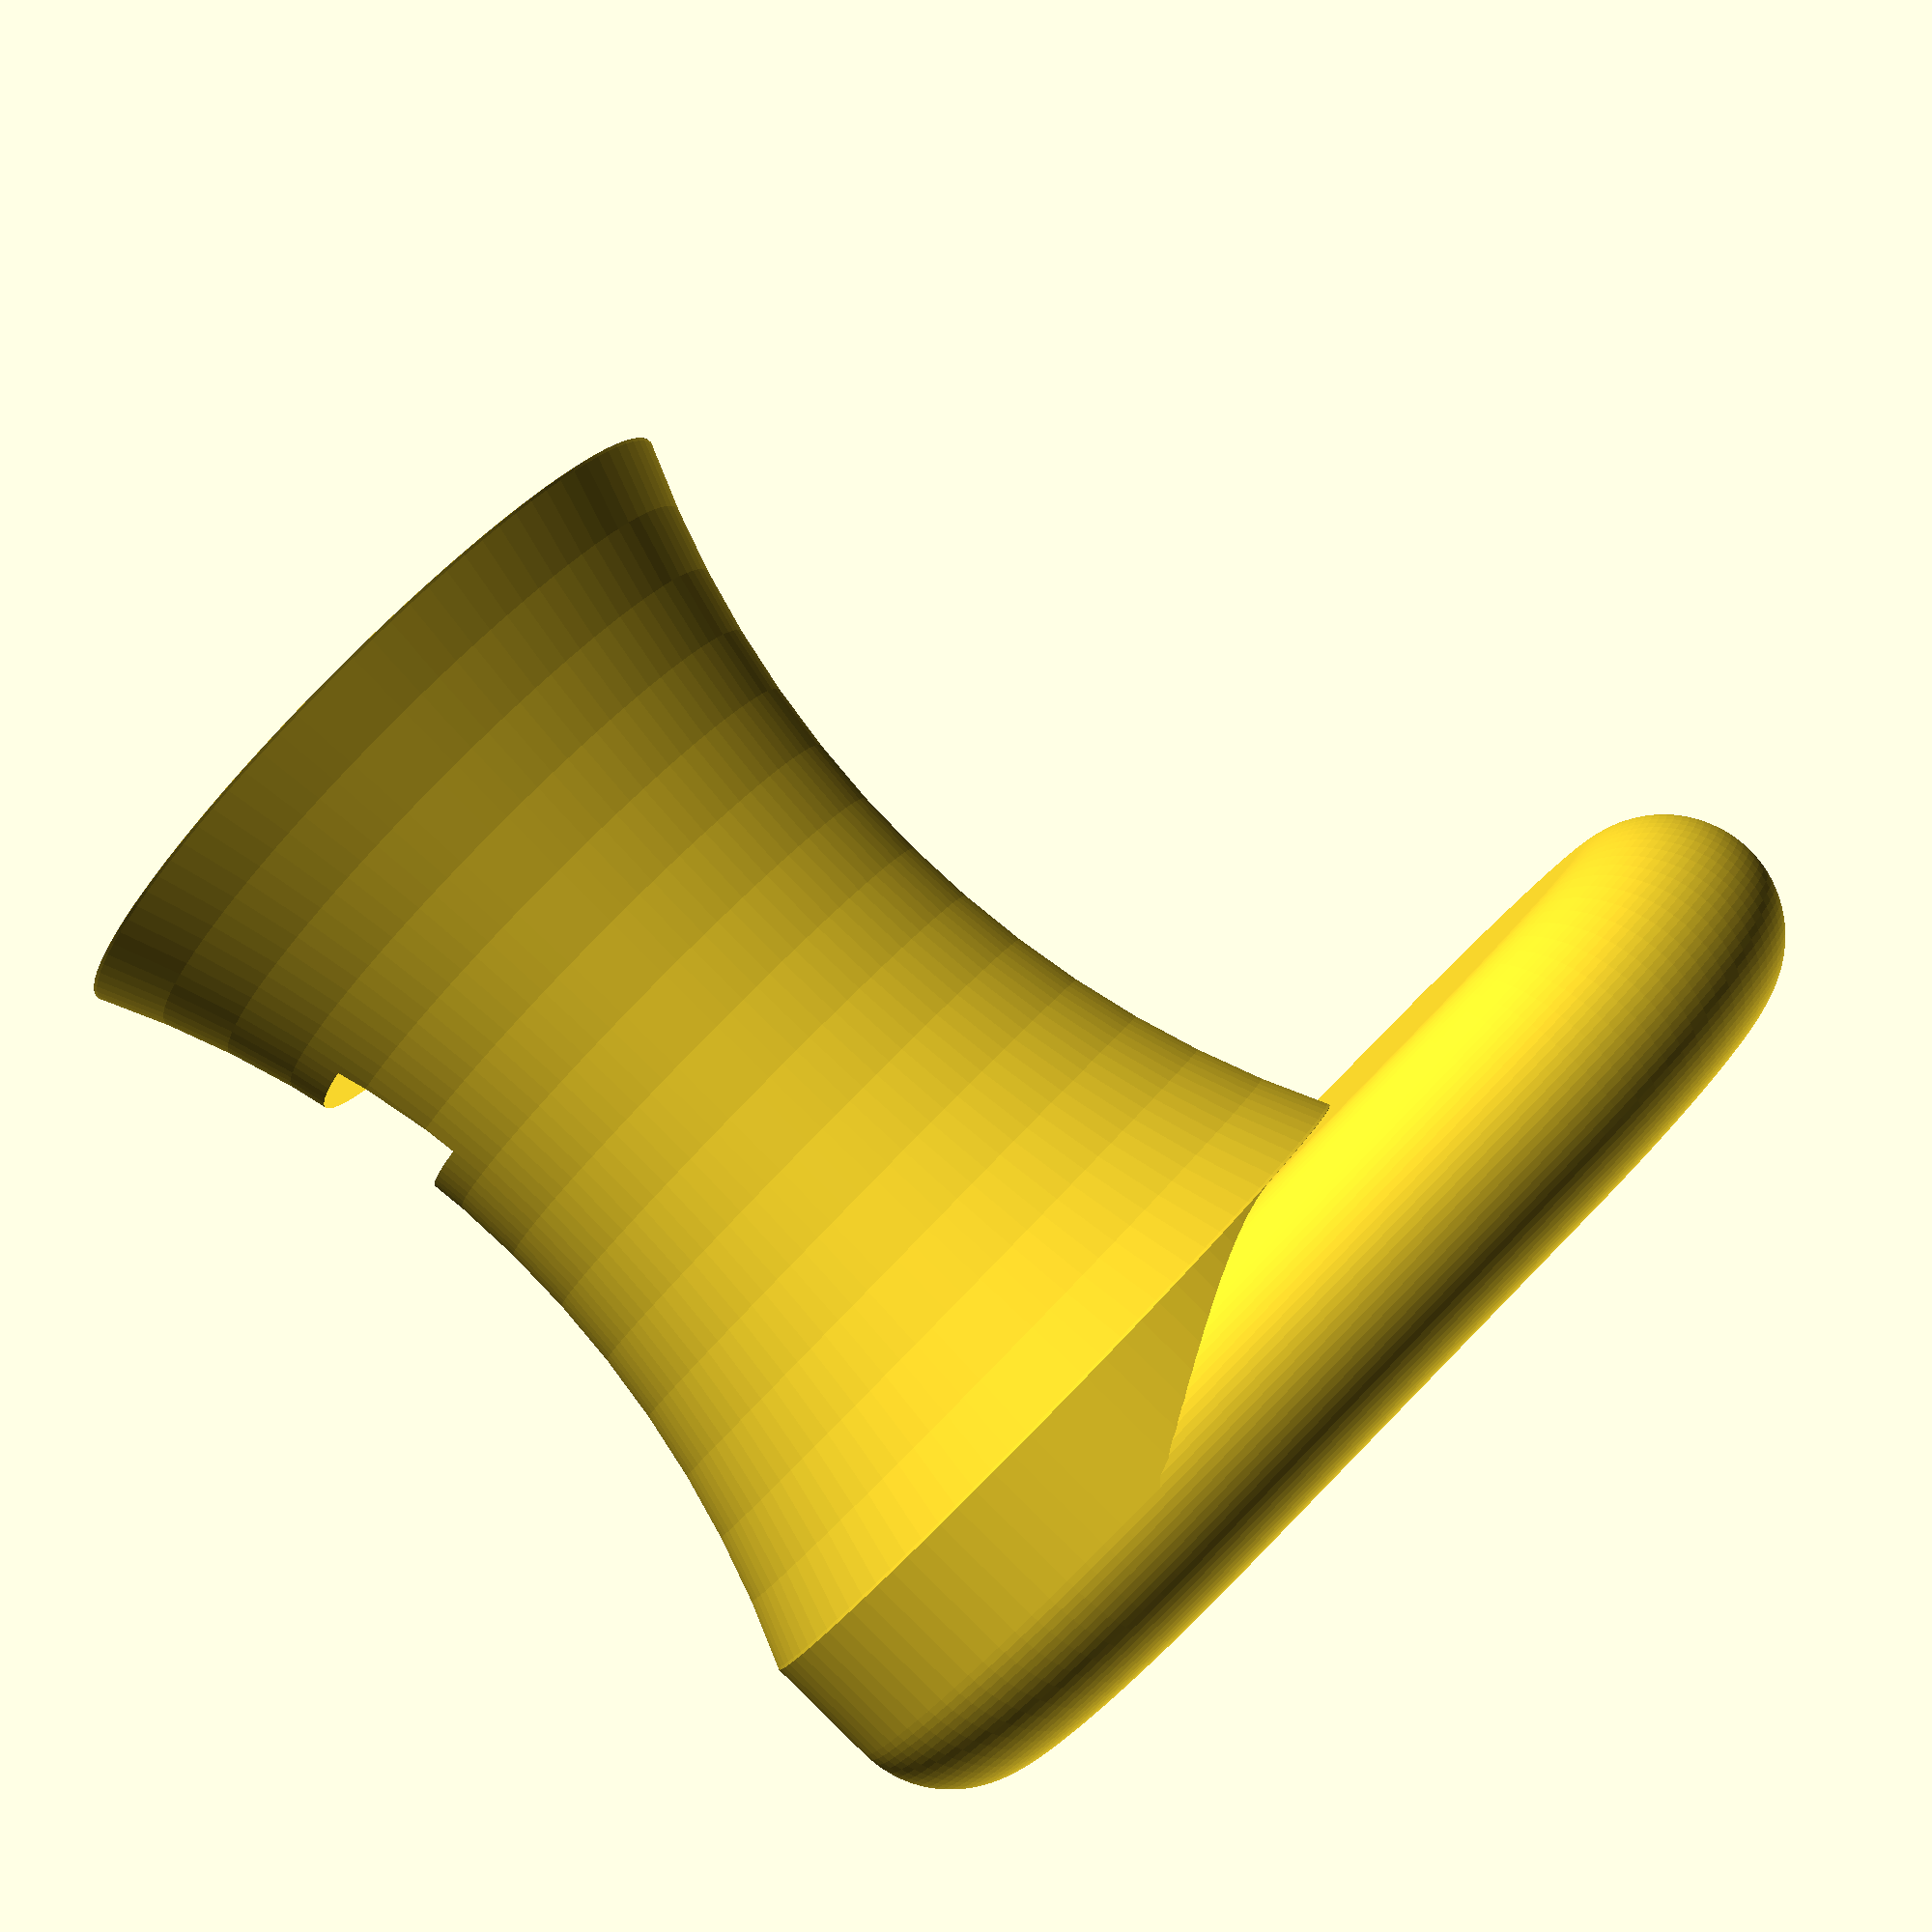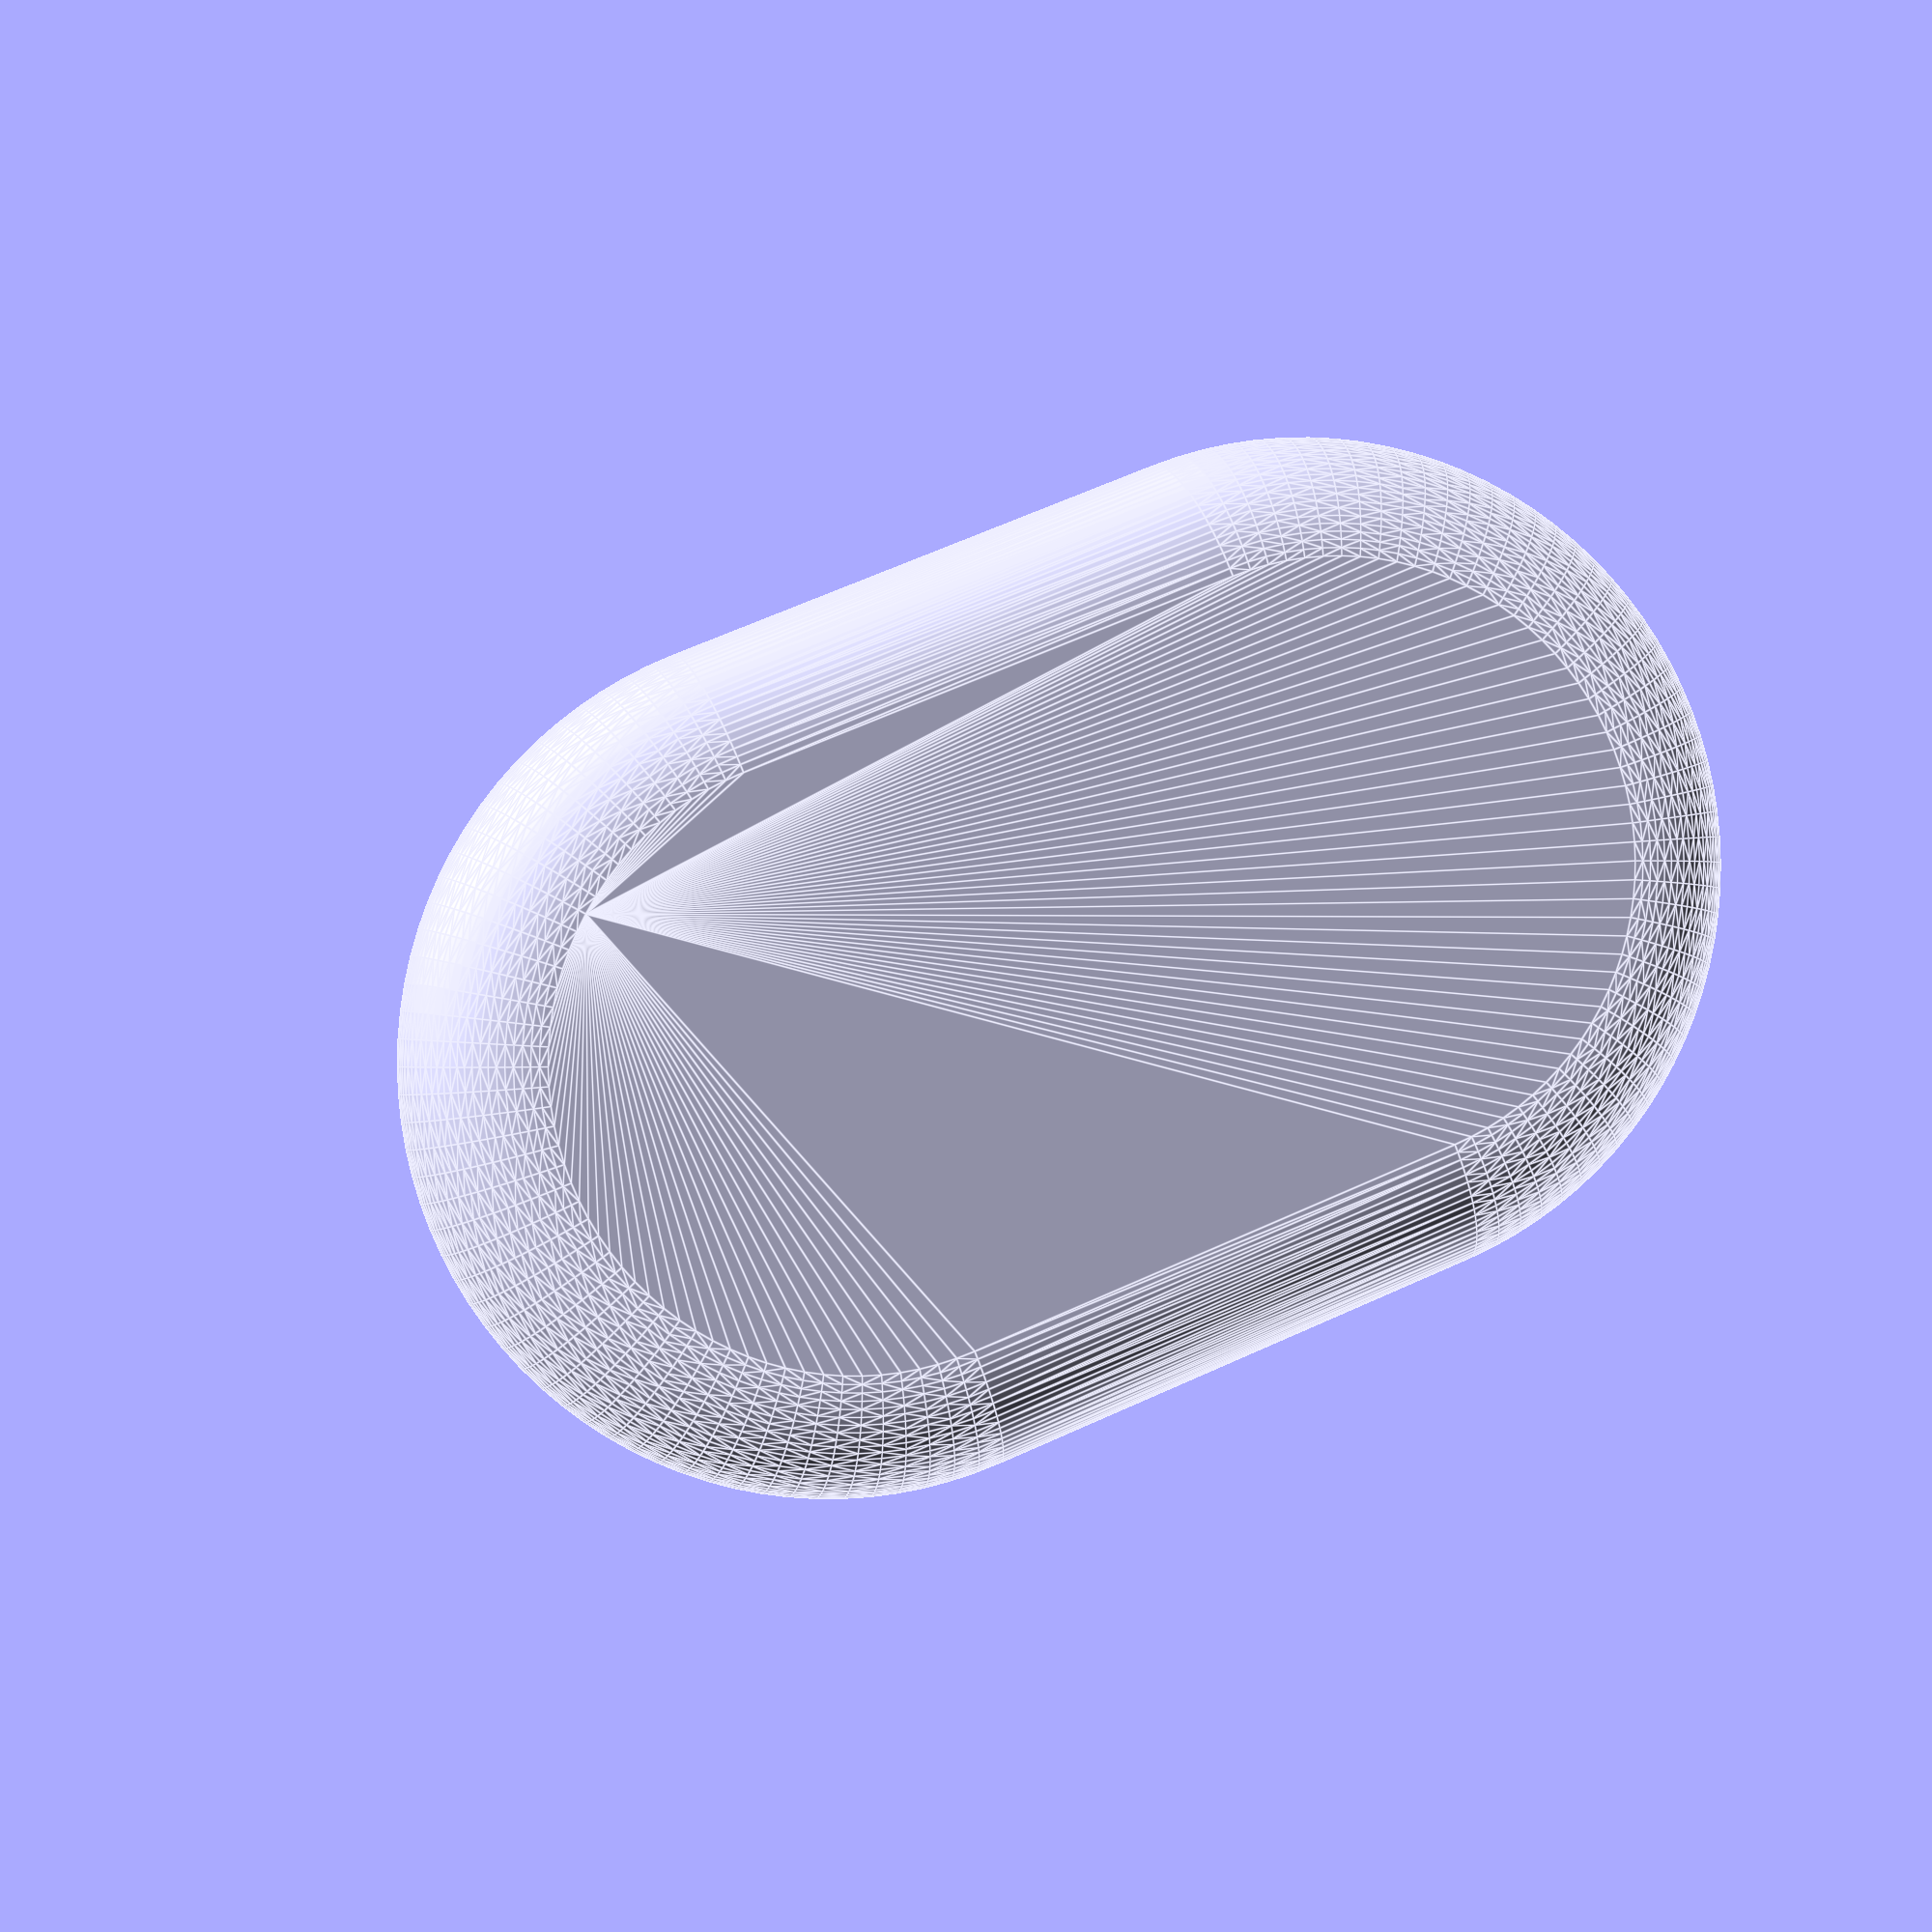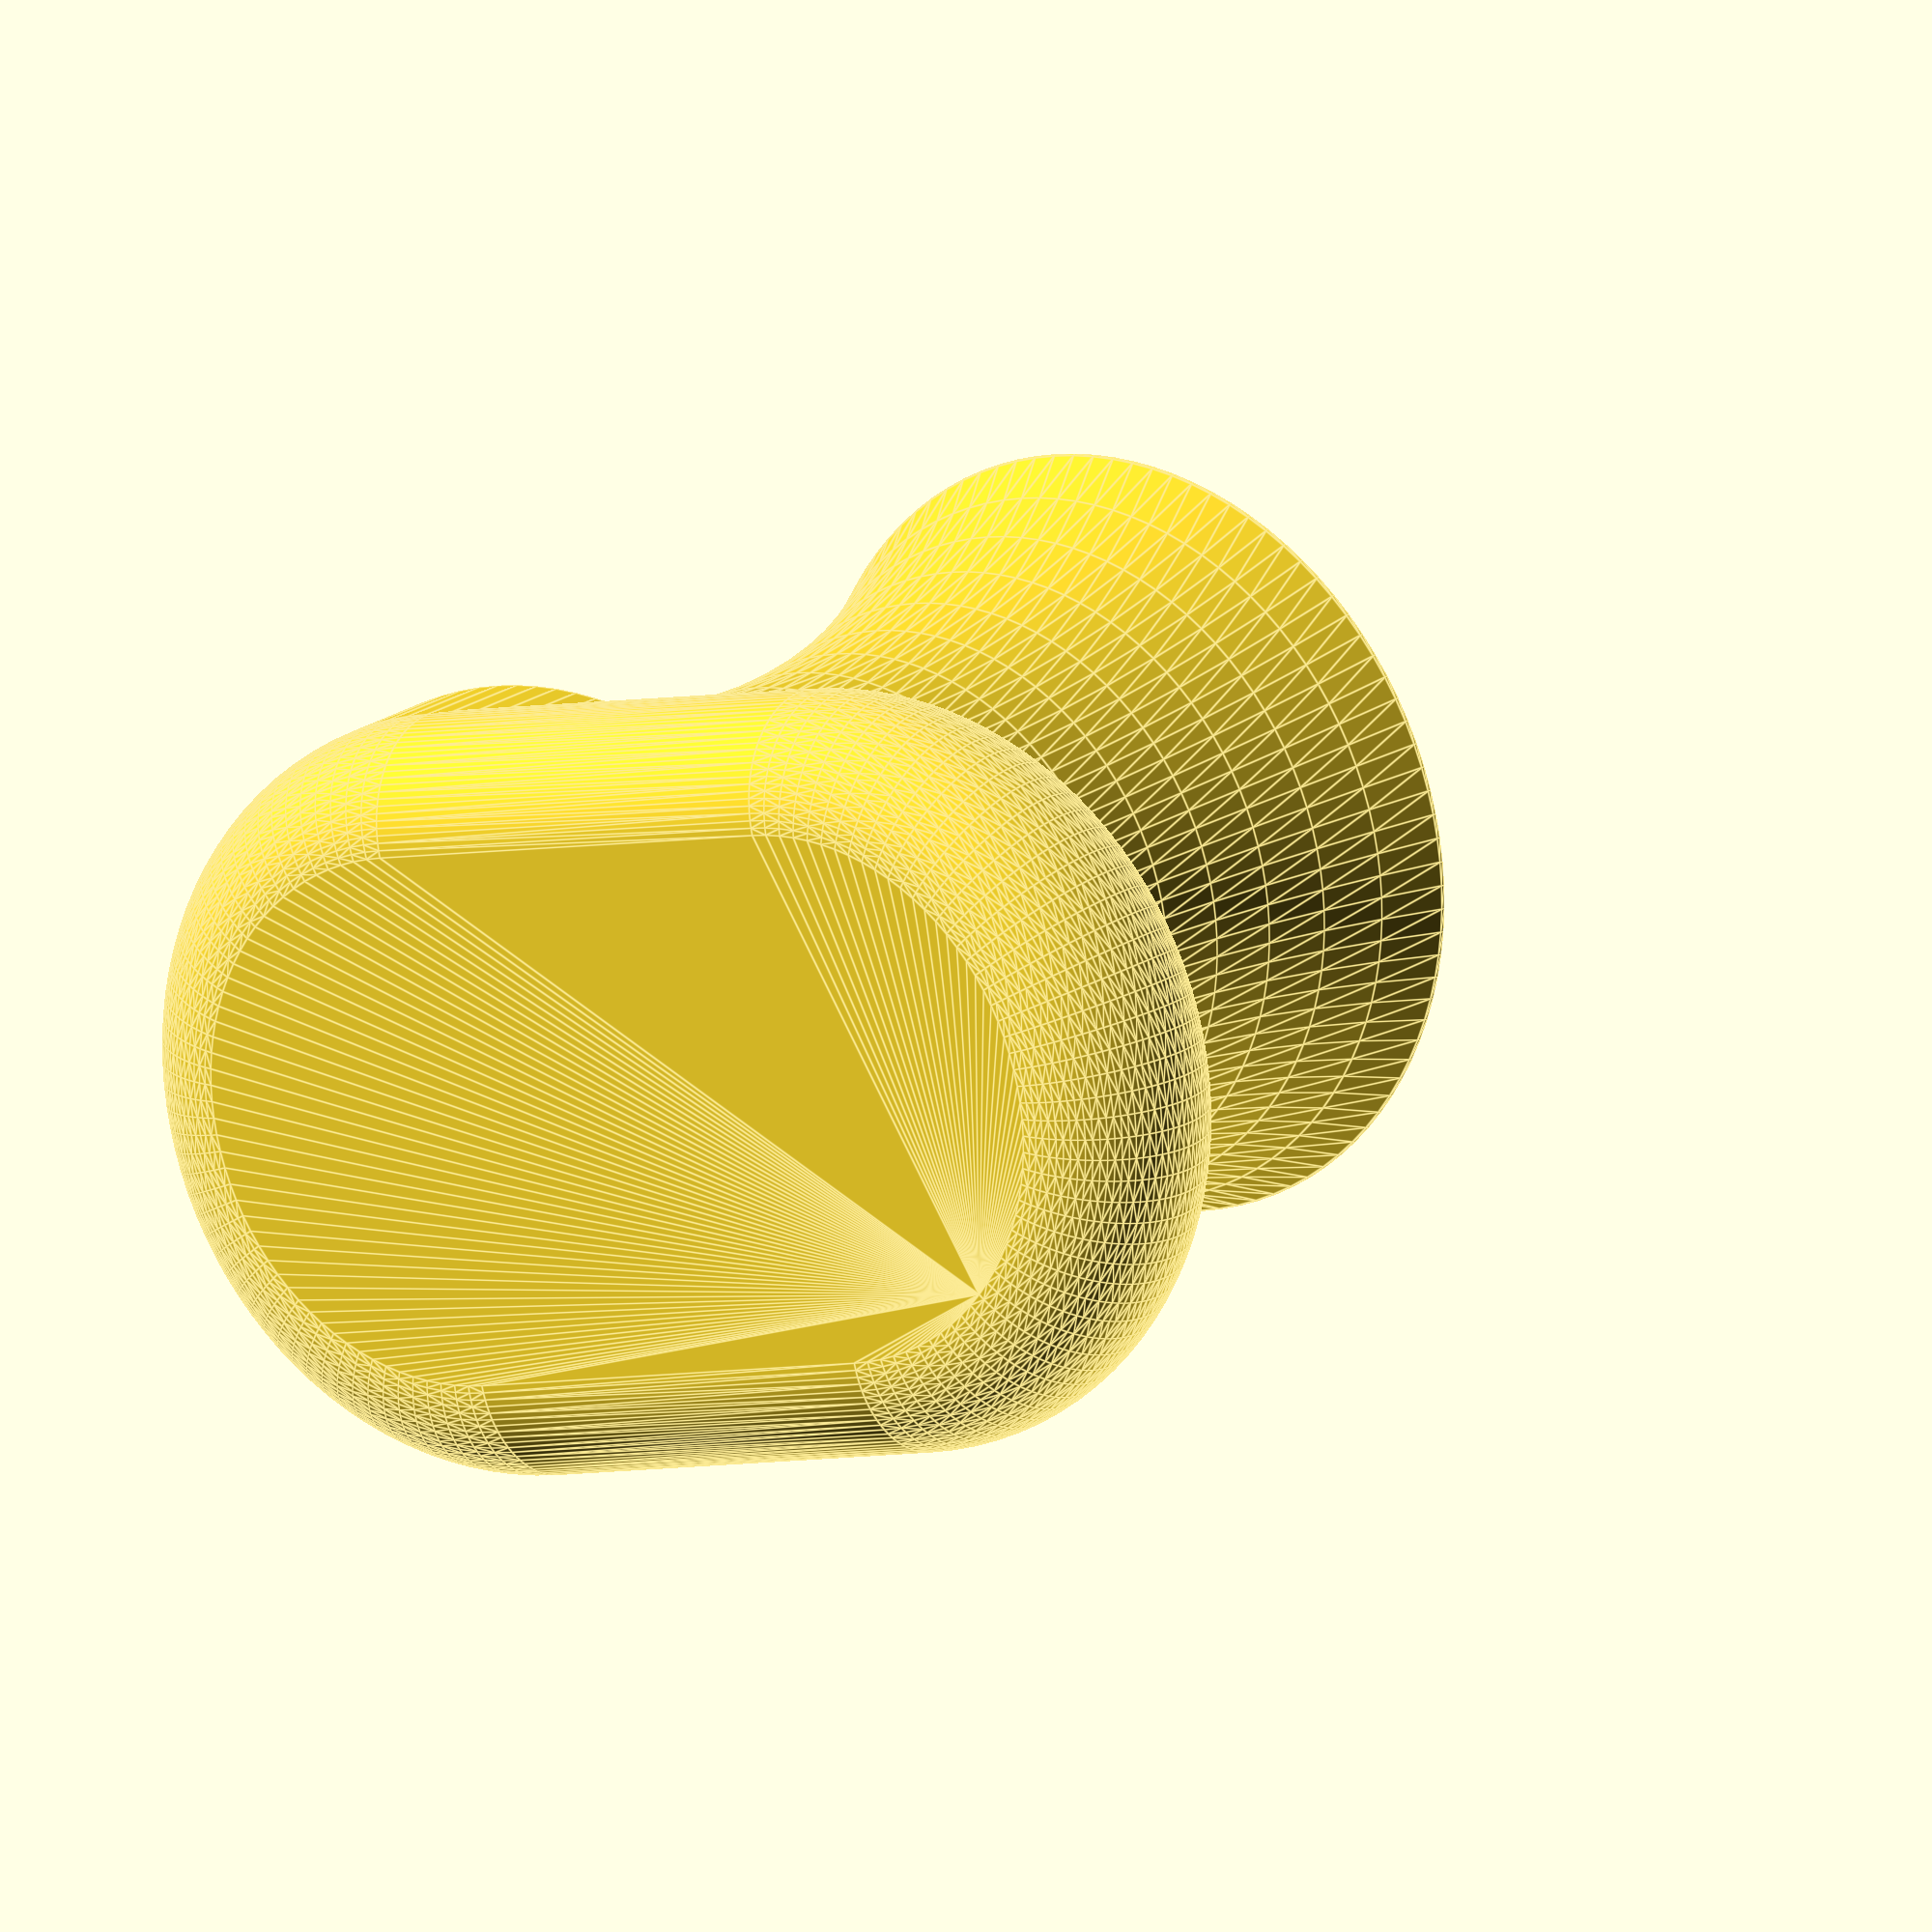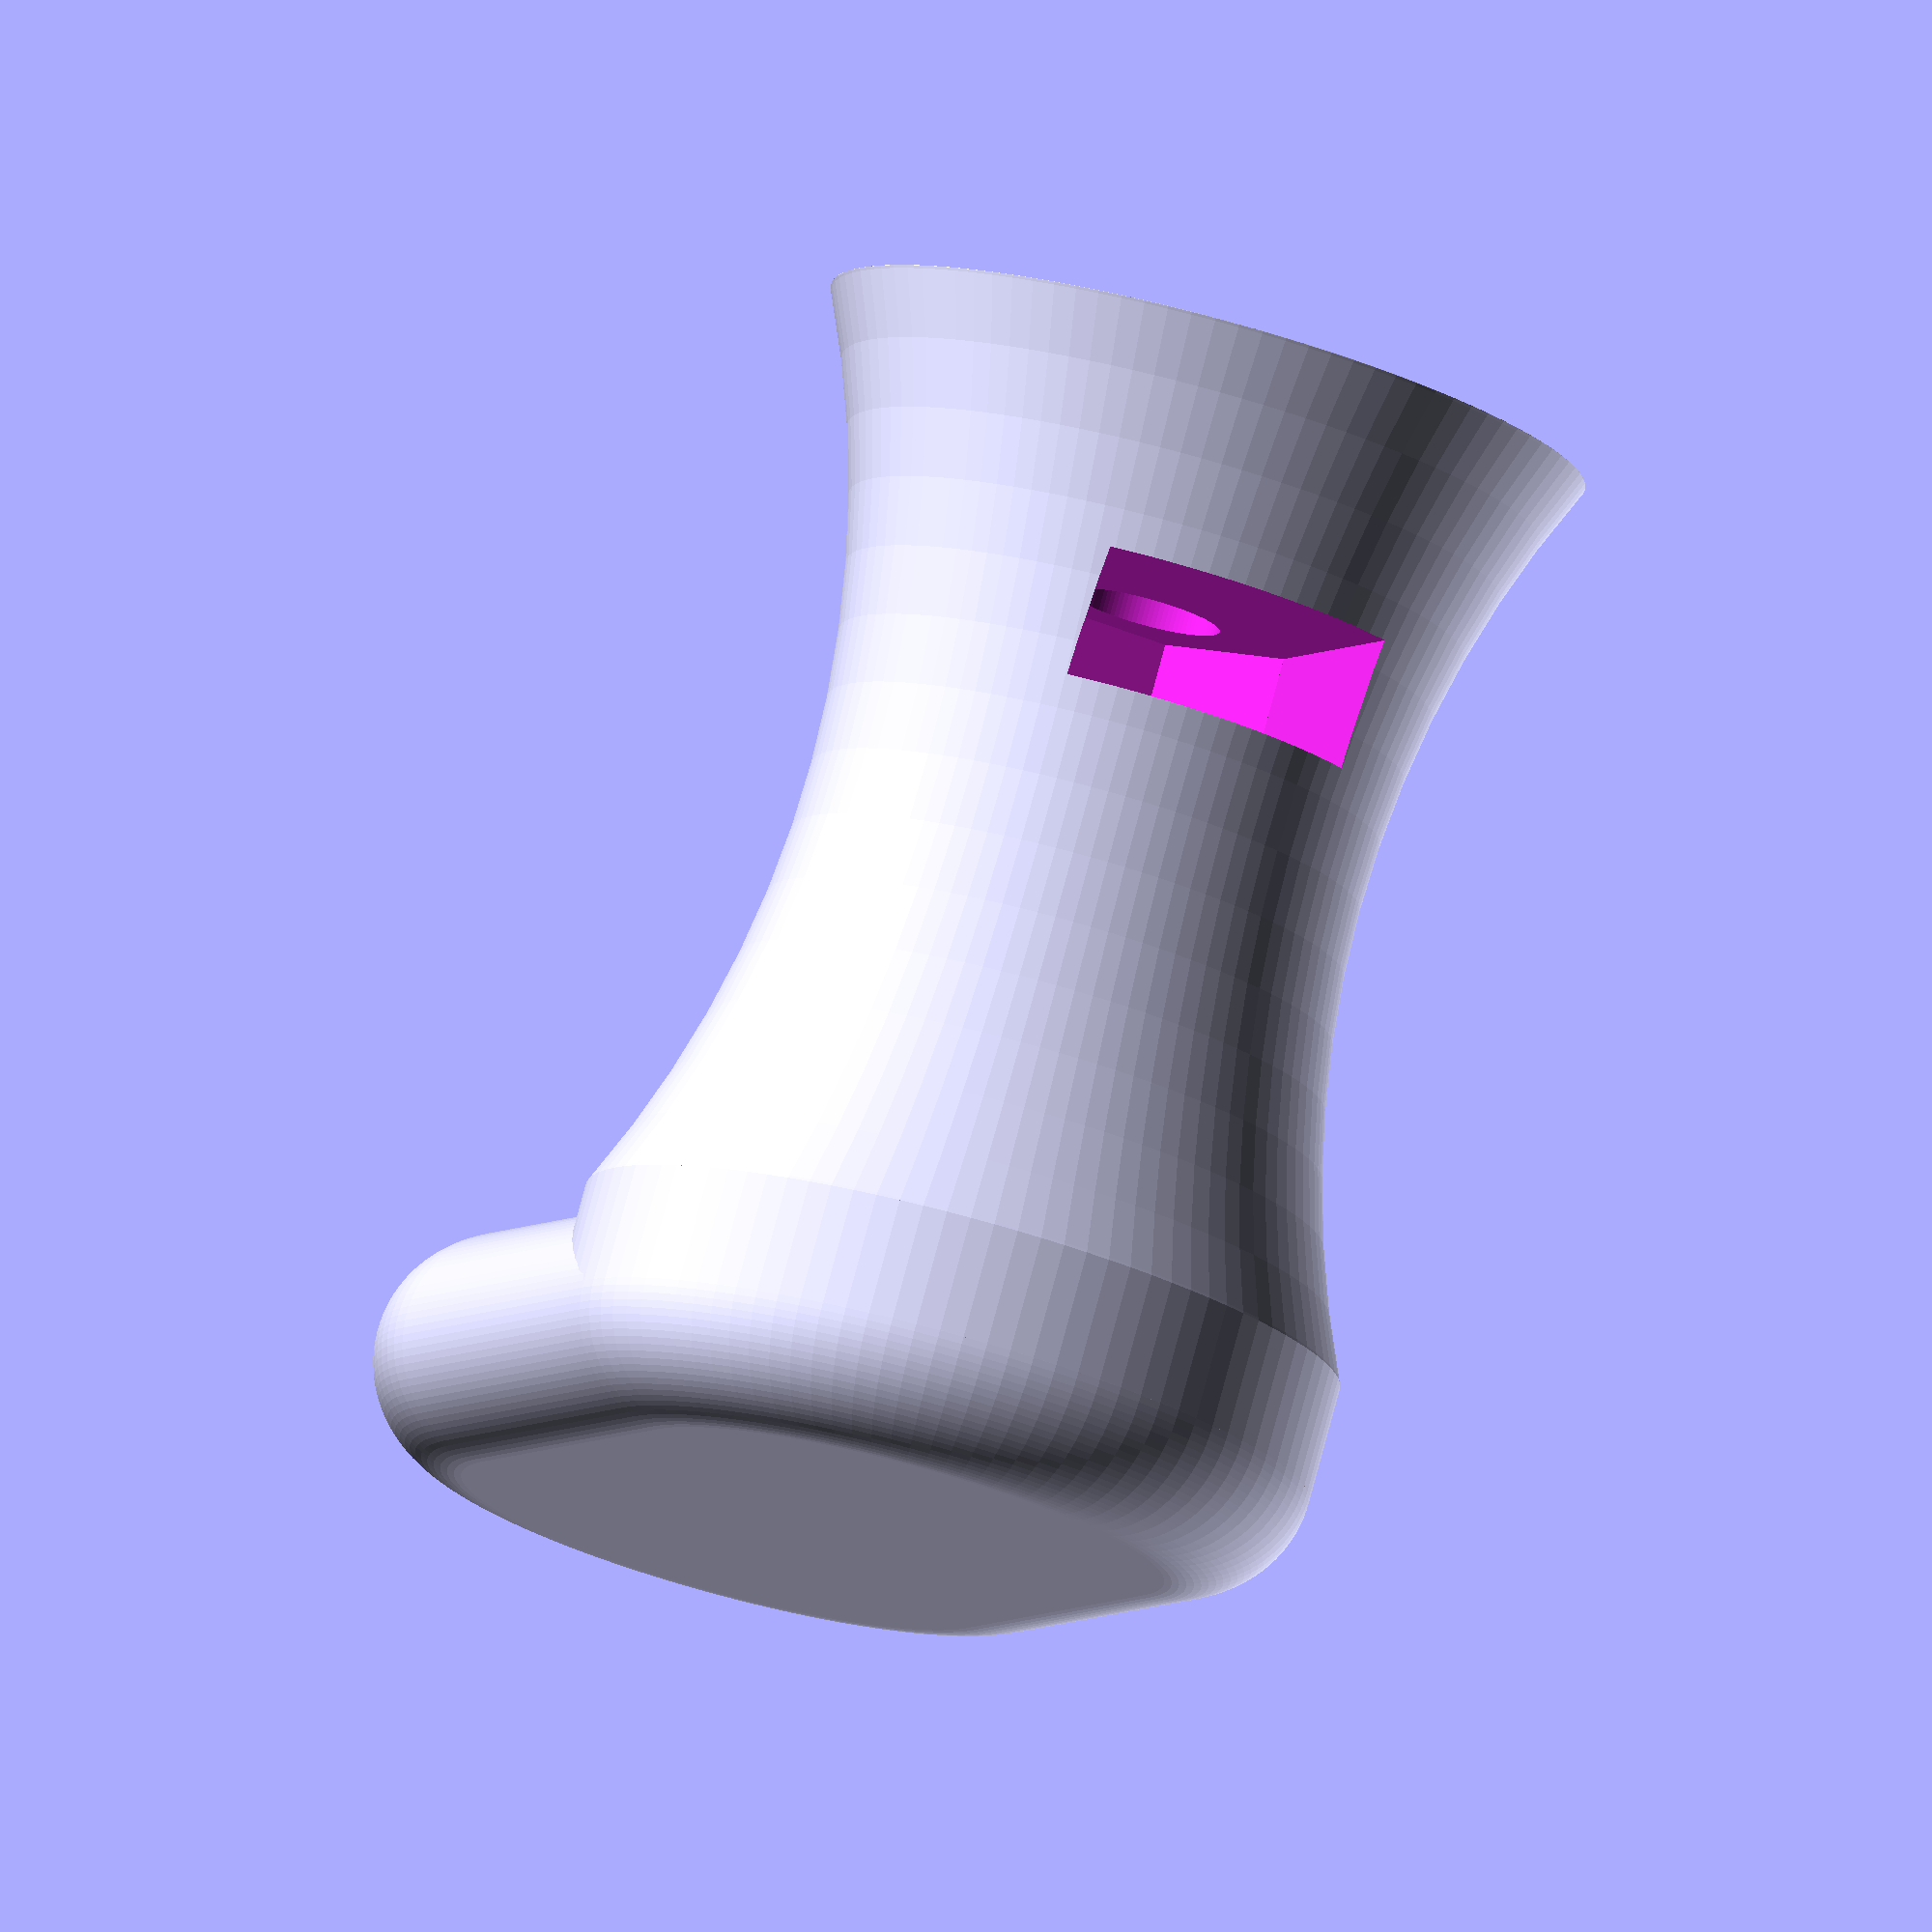
<openscad>
/**
 * Martin Egli
 * 2021-03-16
 * ME101
 * Magnet holder
 */
res = 100;
project_text = "ME101,v2";

mag_dia = 16.5;
hold_dia = 12;
hold_indent = (mag_dia - hold_dia)/2;
hold_length = 20;
/**
 * calc external radius for a concave form
 * @param i_dep     inner depth
 * @param seg_len   segment length
 * @return  radius
 */
function calc_r_concave(i_dep, seg_len) = (pow(i_dep, 2) + pow((seg_len/2), 2))/(2 * i_dep);
concave_radius = calc_r_concave(hold_indent, hold_length);

difference() {
    rotate_extrude($fn = res) {
        rotate([0, 0, 90])
        translate([5, 0, 0])
        union() {
            difference() {
                translate([0, -mag_dia/2, 0])
                square([hold_length, mag_dia/2], center = false);
                translate([hold_length/2, -(concave_radius+hold_dia/2), 0])
                circle(r = concave_radius, $fn = res);
            }
            /*translate([-5, -12, 0]) {
                square([5, 12]);
                translate([2.5, 0, 0])
                circle(d = 5, $fn = res);
            }*/
        }
    }
    translate([0, 0, 10])
    cylinder(d = 3.2, h = 16, $fn = res);
    translate([0, 0, 20-2.8]) {
        cylinder(d = 6.5, h = 2.8, $fn = 6);
        translate([-6.5/2, 0, 0])
        cube([6.5, 10, 2.8]);
    }

    // project text
    translate([-5, 3, 24])
    linear_extrude(2)
    text(project_text, 1.5, $fn = res);
    // cut to see inside cube([30, 30, 30]);
}

module hook(hook_th = 5, hook_len = 10, hook_width = mag_dia) {
    hook_th_half = hook_th/2;
    hook_r = mag_dia/2-hook_th_half;

    hull() {
        rotate_extrude(angle = -180, $fn = res) {
            rotate([0, 0, 90]) {
            translate([0, 0, 0])
            square([hook_th, hook_width/2-hook_th_half], center = false);
            translate([hook_th_half, hook_width/2-hook_th_half, 0])
            circle(d = hook_th, $fn = res);
            }
        }

        translate([0, -hook_len, 0])
        rotate_extrude(angle = 180, $fn = res) {
            rotate([0, 0, 90]) {
            translate([0, 0, 0])
            square([hook_th, hook_width/2-hook_th_half], center = false);
            translate([hook_th_half, hook_width/2-hook_th_half, 0])
            circle(d = hook_th, $fn = res);
            }
        }
    }
    translate([0, 0, hook_th_half])
    cylinder(d = hook_width, h = hook_th_half, $fn = res);

    /*
    rotate_extrude($fn = res) {
        rotate([0, 0, 90])
        //translate([5, 0, 0])
    }*/
}
hook();

/*
hook_th = 5;
hook_th_half = hook_th/2;
hook_len = 20;
hook_r = mag_dia/2-hook_th_half;
hull() {
    for(n = [0:180/res:180]) {
        translate([hook_r*cos(n), hook_r*sin(n), hook_th_half])
        sphere(r = hook_th_half, $fn = res);
    }
    for(n = [180:180/res:360]) {
        translate([hook_r*cos(n), hook_r*sin(n)-hook_len, hook_th_half])
        sphere(r = hook_th_half, $fn = res);
    }
    translate([0, 0, hook_th_half])
    cylinder(d = mag_dia, h = hook_th_half, $fn = res);
}*/

</openscad>
<views>
elev=92.7 azim=269.0 roll=45.6 proj=p view=wireframe
elev=180.4 azim=112.1 roll=11.9 proj=p view=edges
elev=162.4 azim=283.4 roll=323.9 proj=o view=edges
elev=280.5 azim=337.2 roll=195.0 proj=o view=solid
</views>
